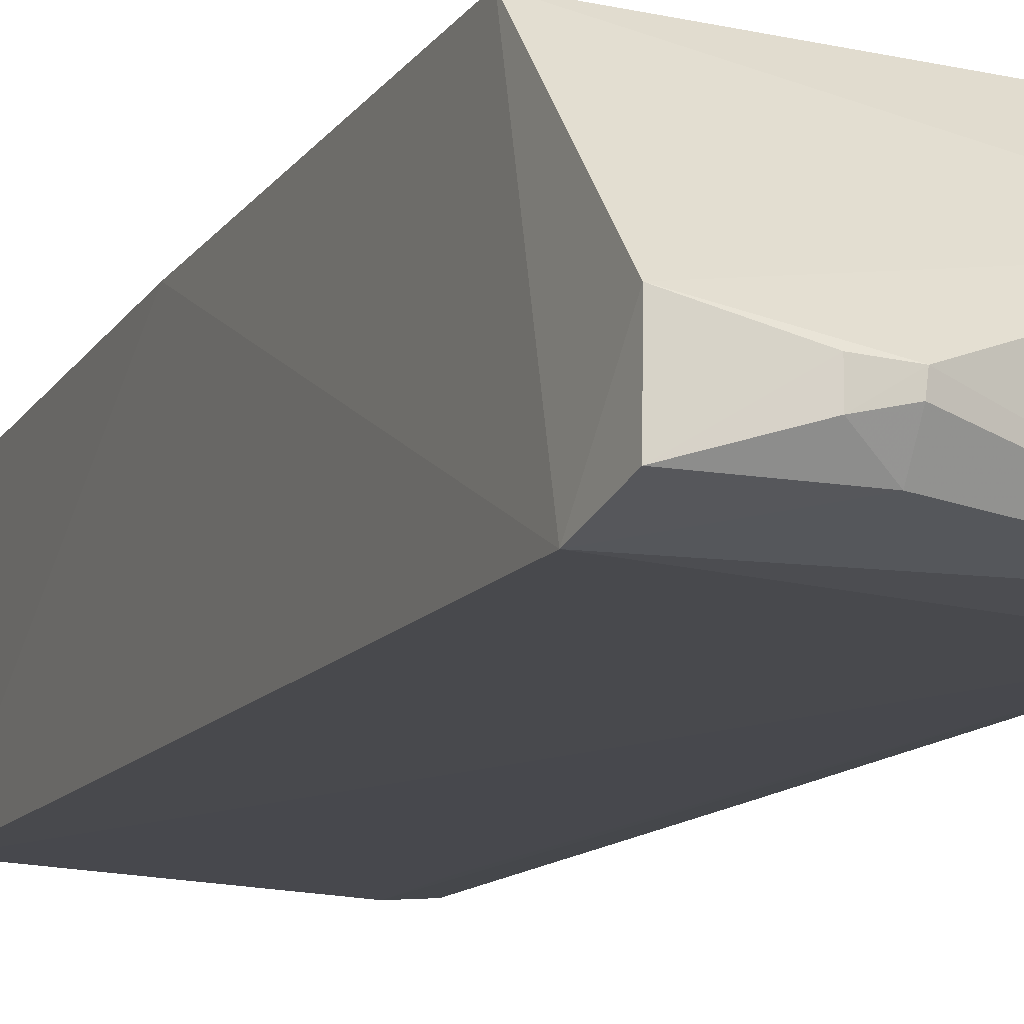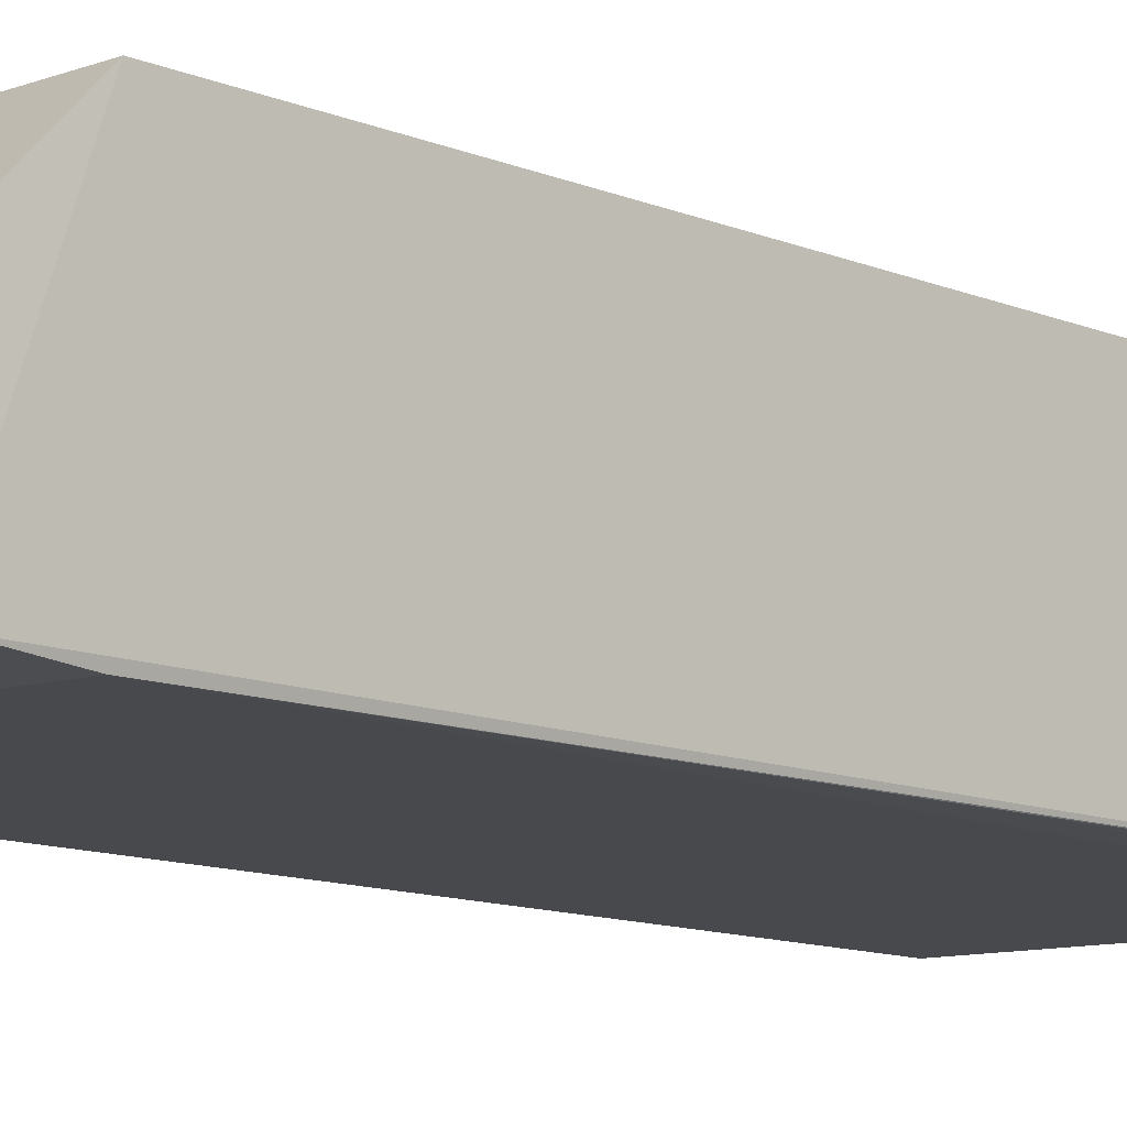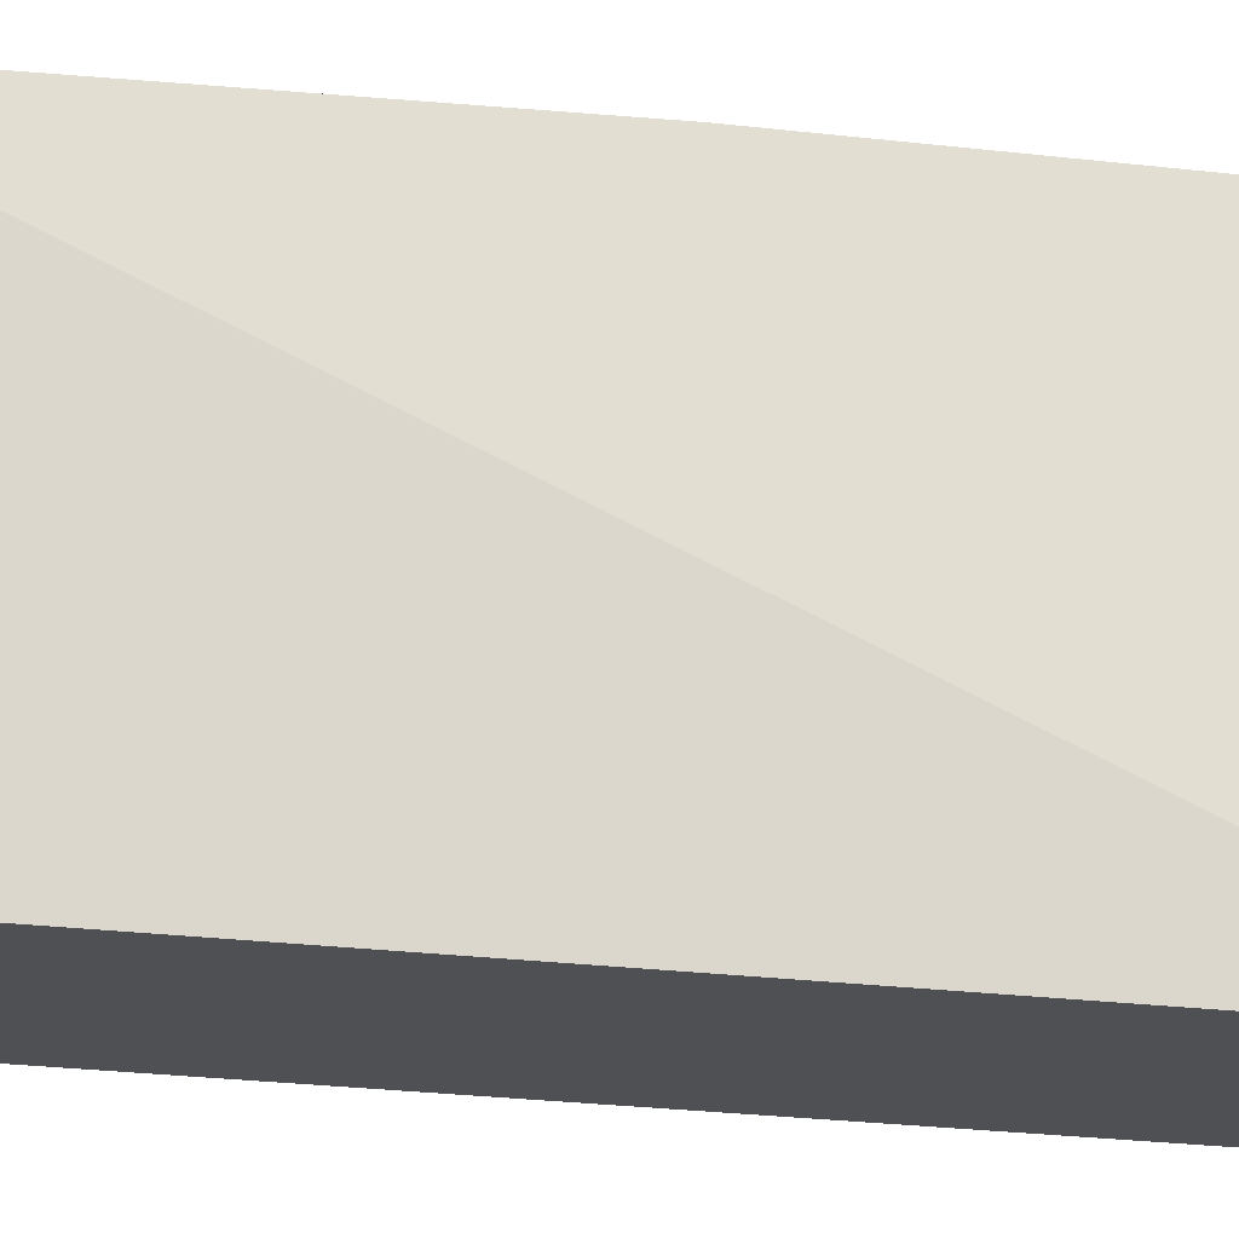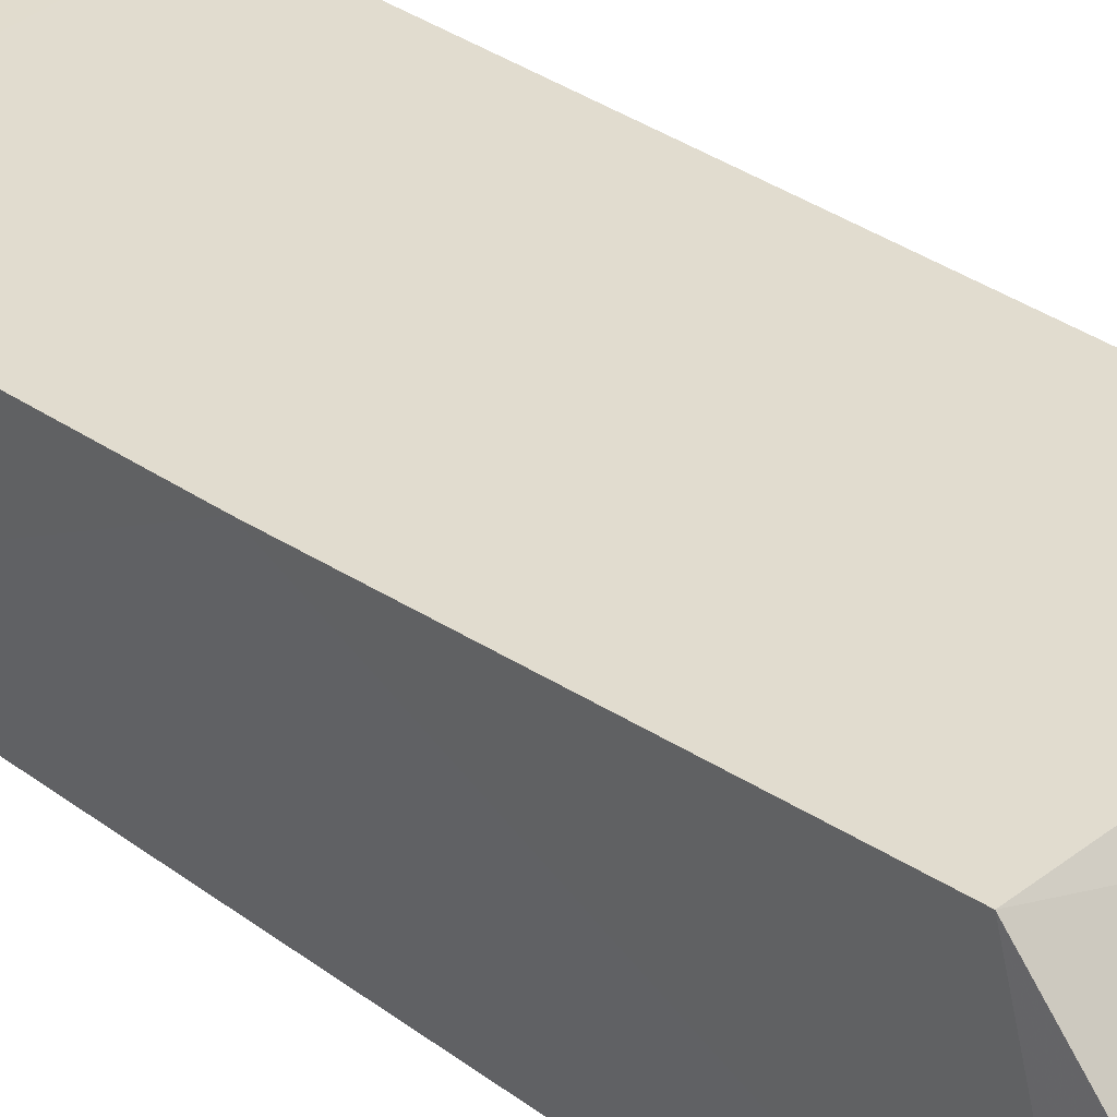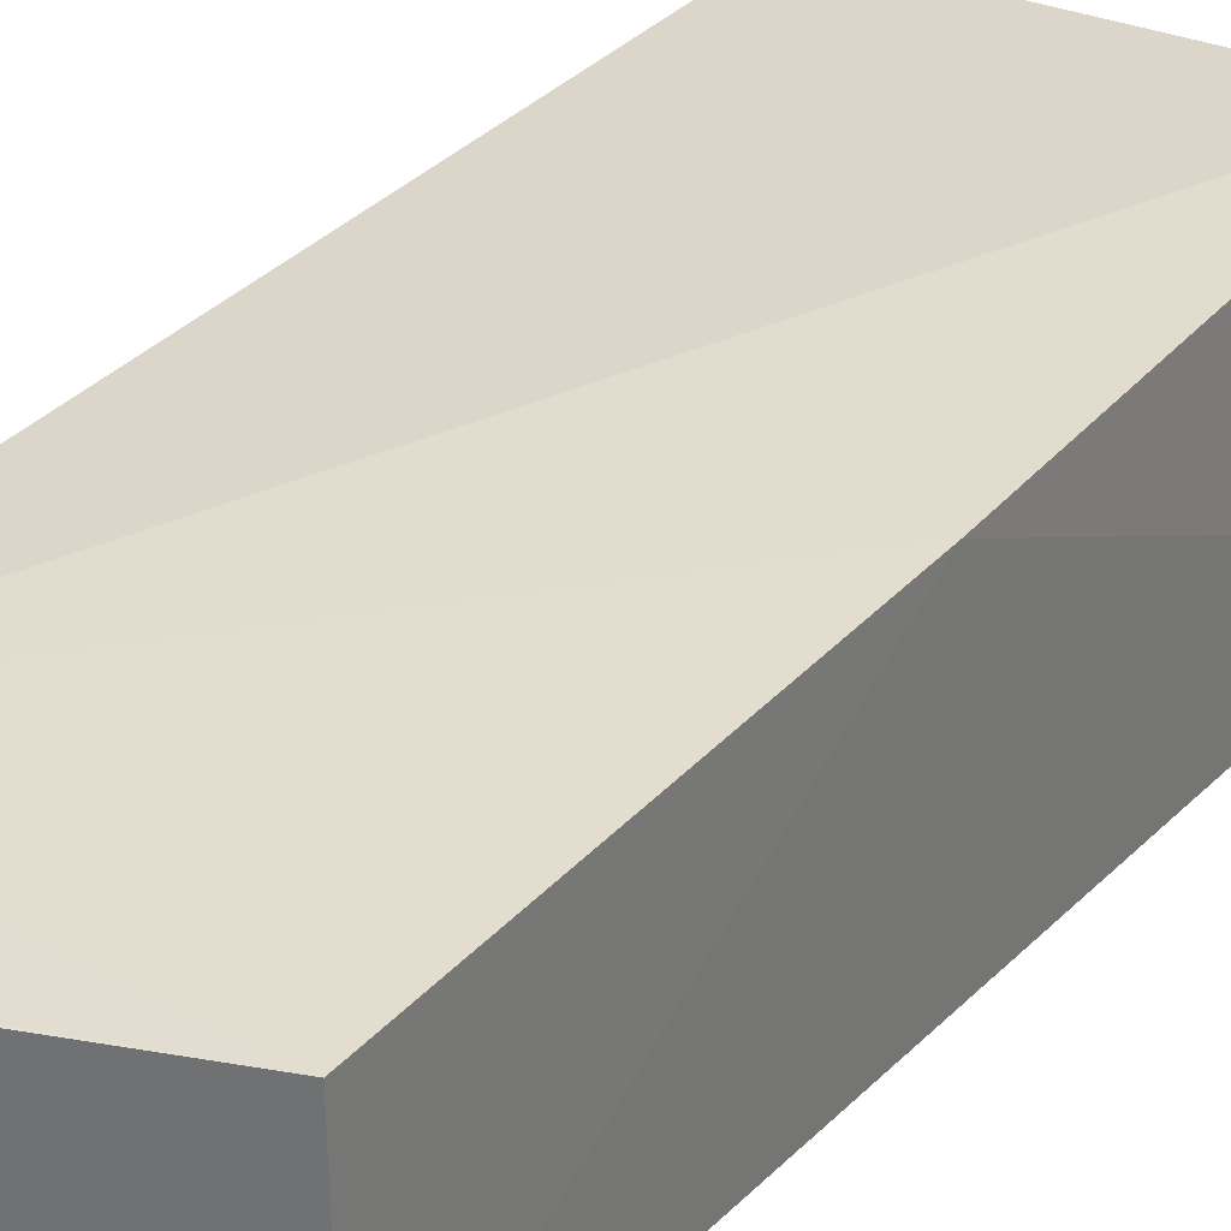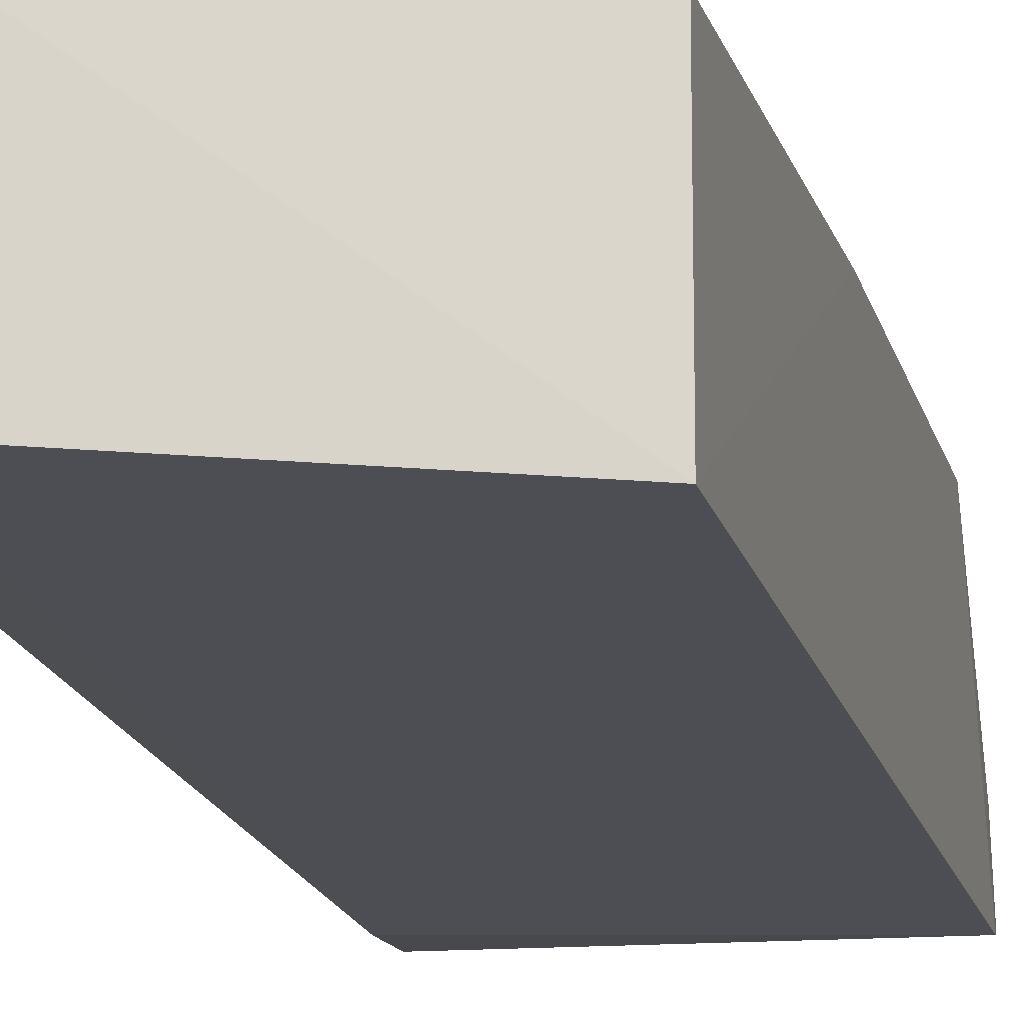
<metadata>
{"format":"obj","ext":"obj","renderer":"f3d","projection":"perspective","resolution":1024,"background":"white","views":[{"elev":-12.3,"azim":-22.7,"up":"+Z"},{"elev":-11.7,"azim":47.2,"up":"+Z"},{"elev":70.9,"azim":94.0,"up":"+Z"},{"elev":36.3,"azim":-46.1,"up":"+Z"},{"elev":30.8,"azim":-145.2,"up":"+Z"},{"elev":-17.5,"azim":-166.9,"up":"+Z"}]}
</metadata>
<code>
v 0.02624 -0.008835 0.01704
v 0.02776 -0.07738 0.01877
v 0.02746 -0.07733 0.001394
v 0.002298 -0.01853 0.001075
v 0.002217 -0.07752 0.01973
v 0.02754 -0.009979 0.001664
v 0.02769 -0.01849 0.01767
v 0.00218 -0.01807 0.0165
v 0.01057 -0.0887 0.005173
v 0.02474 -0.009988 0.001426
v 0.02761 -0.08308 0.001889
v 0.02466 -0.009119 0.01697
v 0.001899 -0.08305 0.001357
v 0.001829 -0.04715 0.01811
v 0.0107 -0.0887 0.00623
v 0.02747 -0.04106 0.001499
v 0.02448 -0.01875 0.001402
v 0.002421 -0.08756 0.002852
v 0.02757 -0.08287 0.01279
v 0.01056 -0.0873 0.002909
v 0.008092 -0.08857 0.004587
v 0.002551 -0.08739 0.008107
v 0.008129 -0.08852 0.006408
f 7 5 2
f 7 6 1
f 8 7 1
f 10 1 6
f 11 3 6
f 11 7 2
f 11 6 7
f 12 8 1
f 12 4 8
f 12 10 4
f 12 1 10
f 13 4 3
f 13 3 11
f 14 5 7
f 14 7 8
f 14 13 5
f 14 8 4
f 14 4 13
f 15 9 11
f 16 10 6
f 16 6 3
f 16 3 10
f 17 10 3
f 17 3 4
f 17 4 10
f 19 2 5
f 19 15 11
f 19 11 2
f 20 18 13
f 20 13 11
f 20 11 9
f 21 9 15
f 21 20 9
f 21 18 20
f 22 5 13
f 22 13 18
f 22 19 5
f 22 15 19
f 23 21 15
f 23 15 22
f 23 22 18
f 23 18 21

</code>
